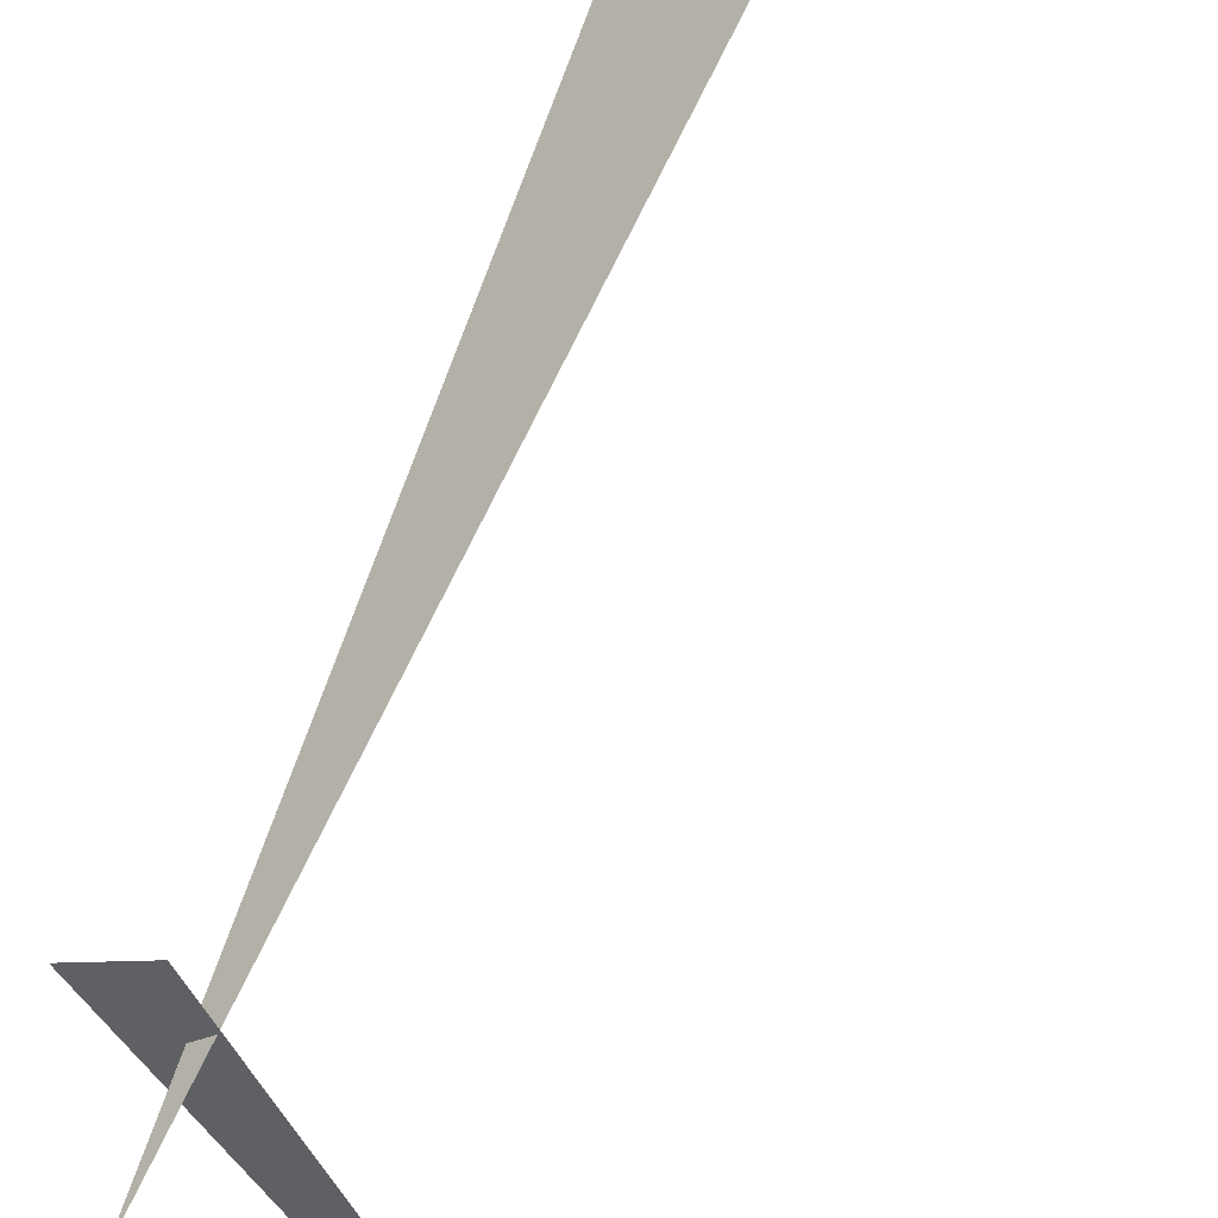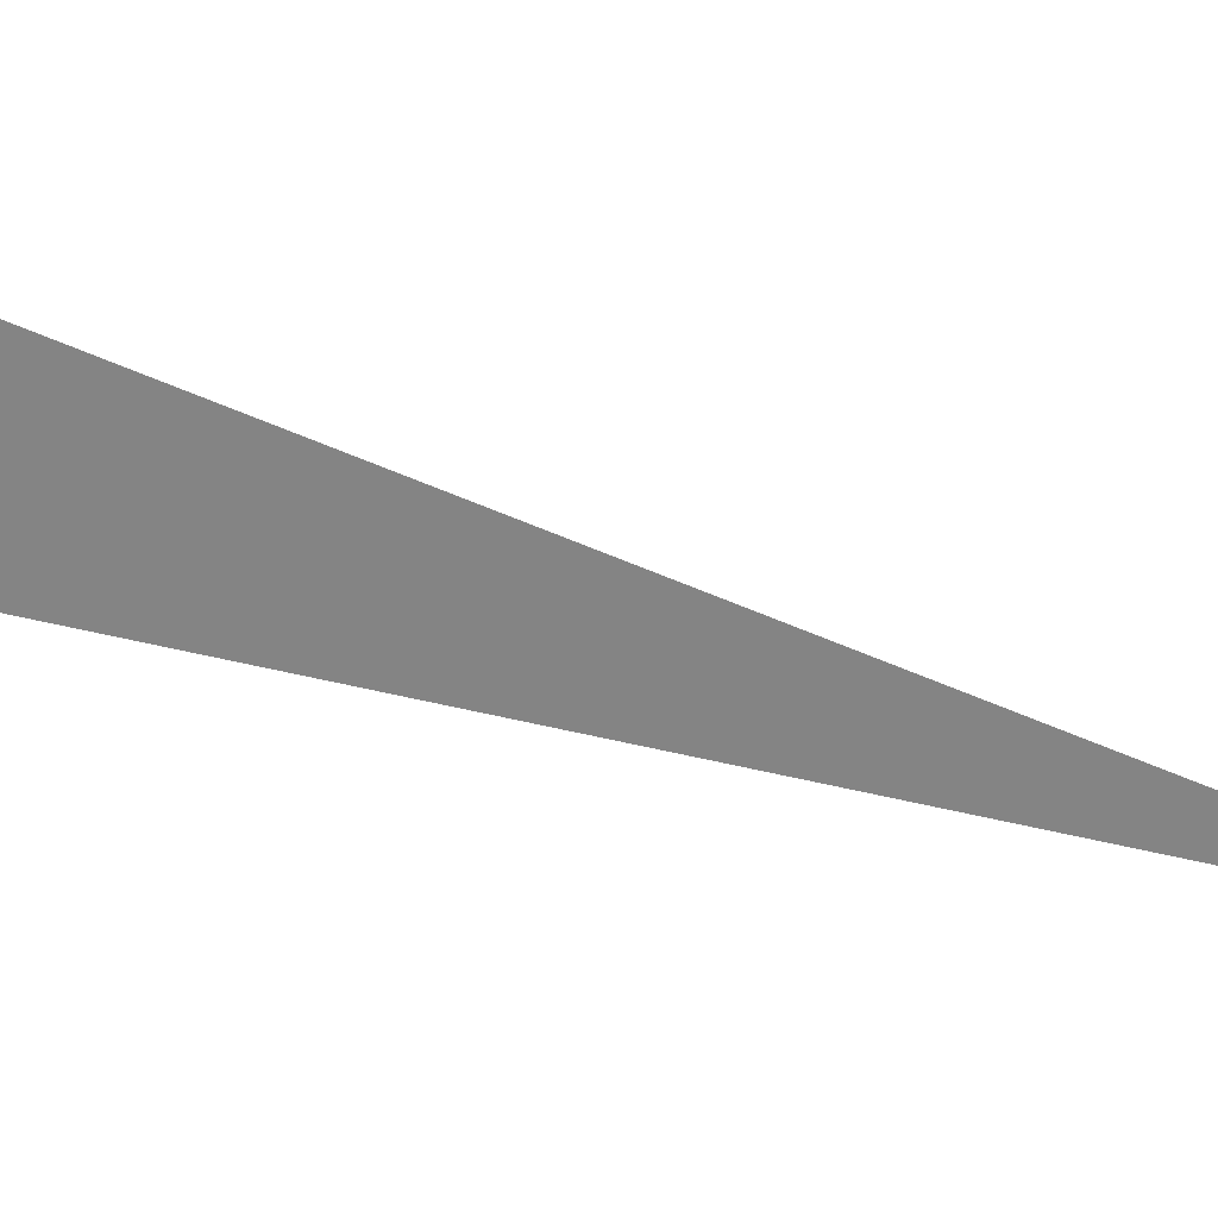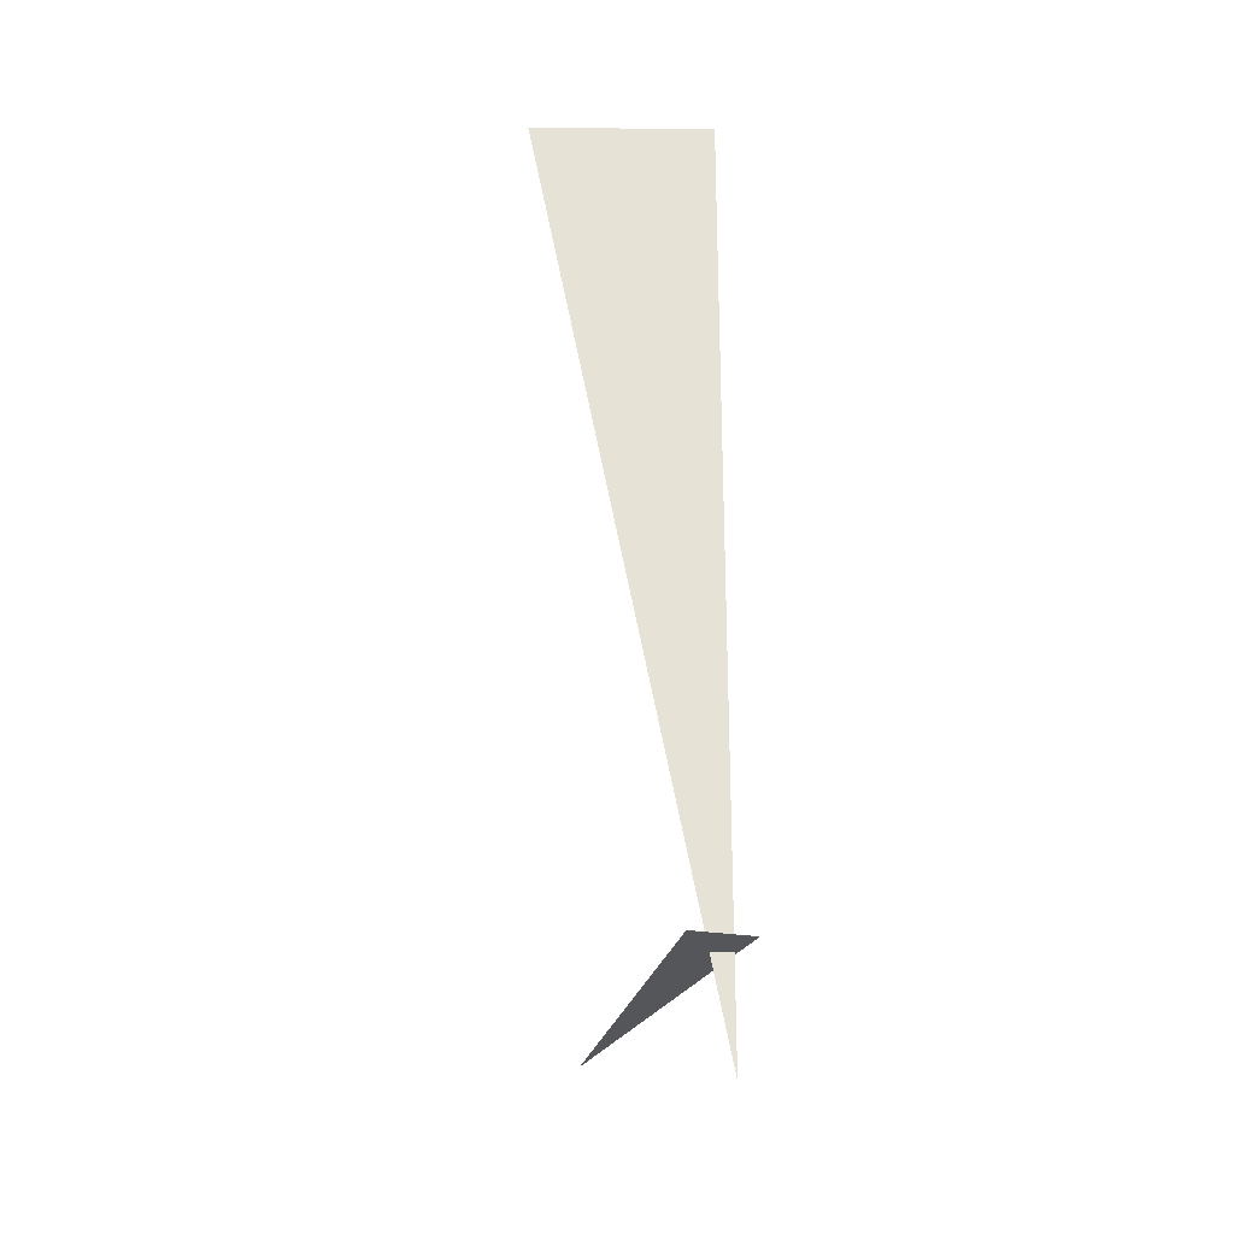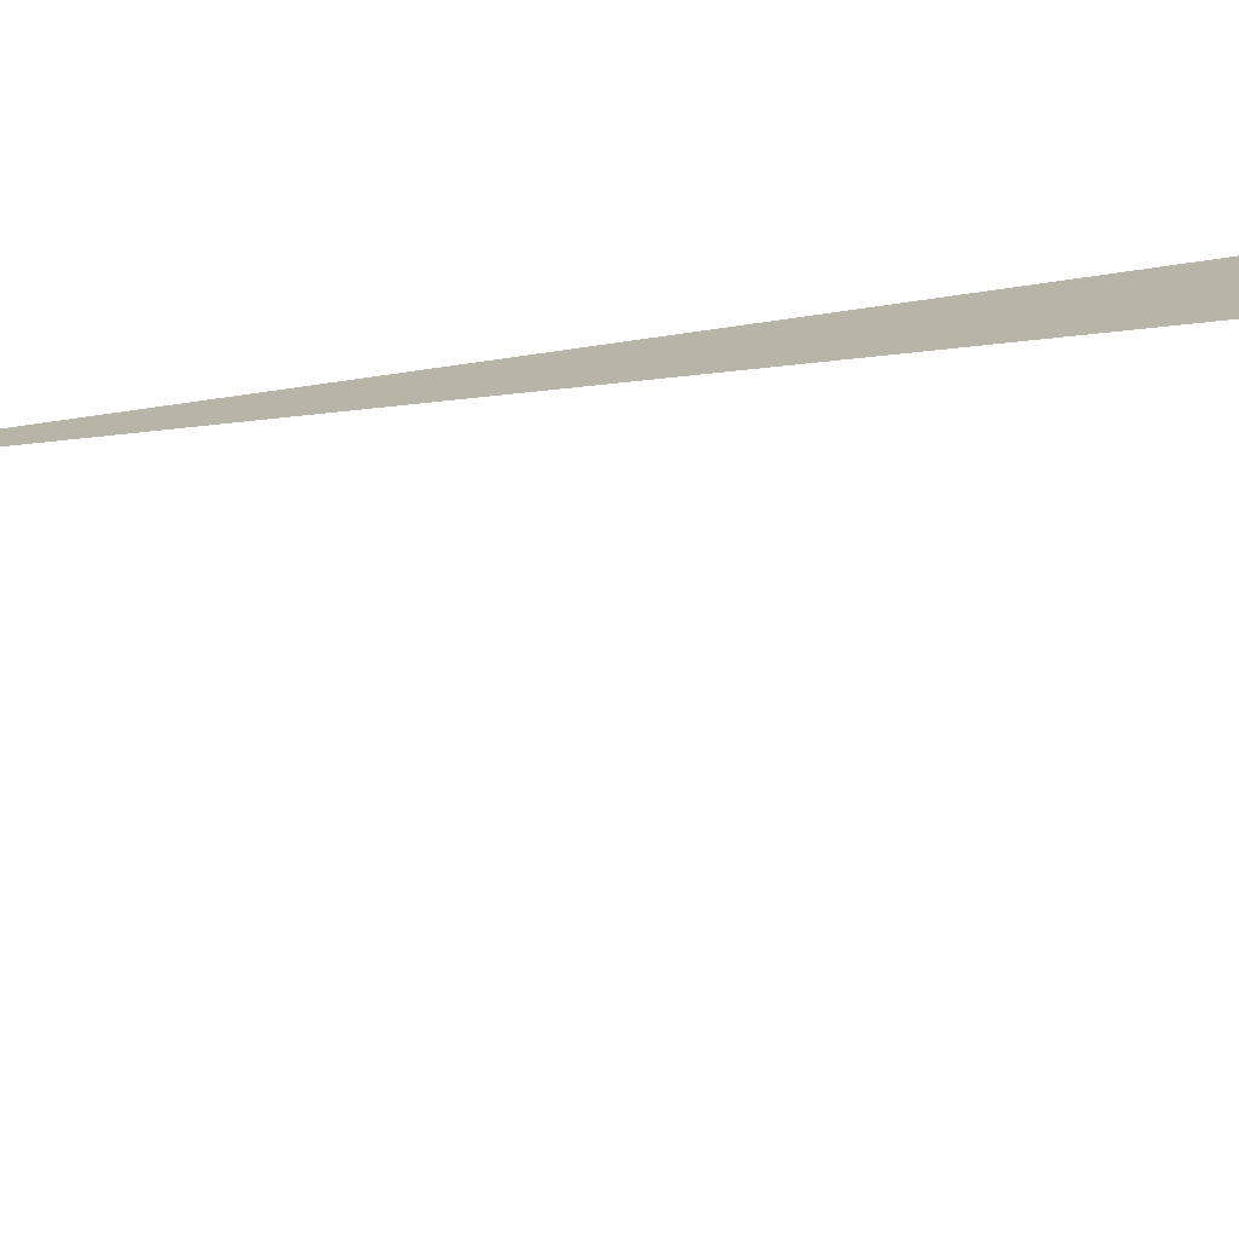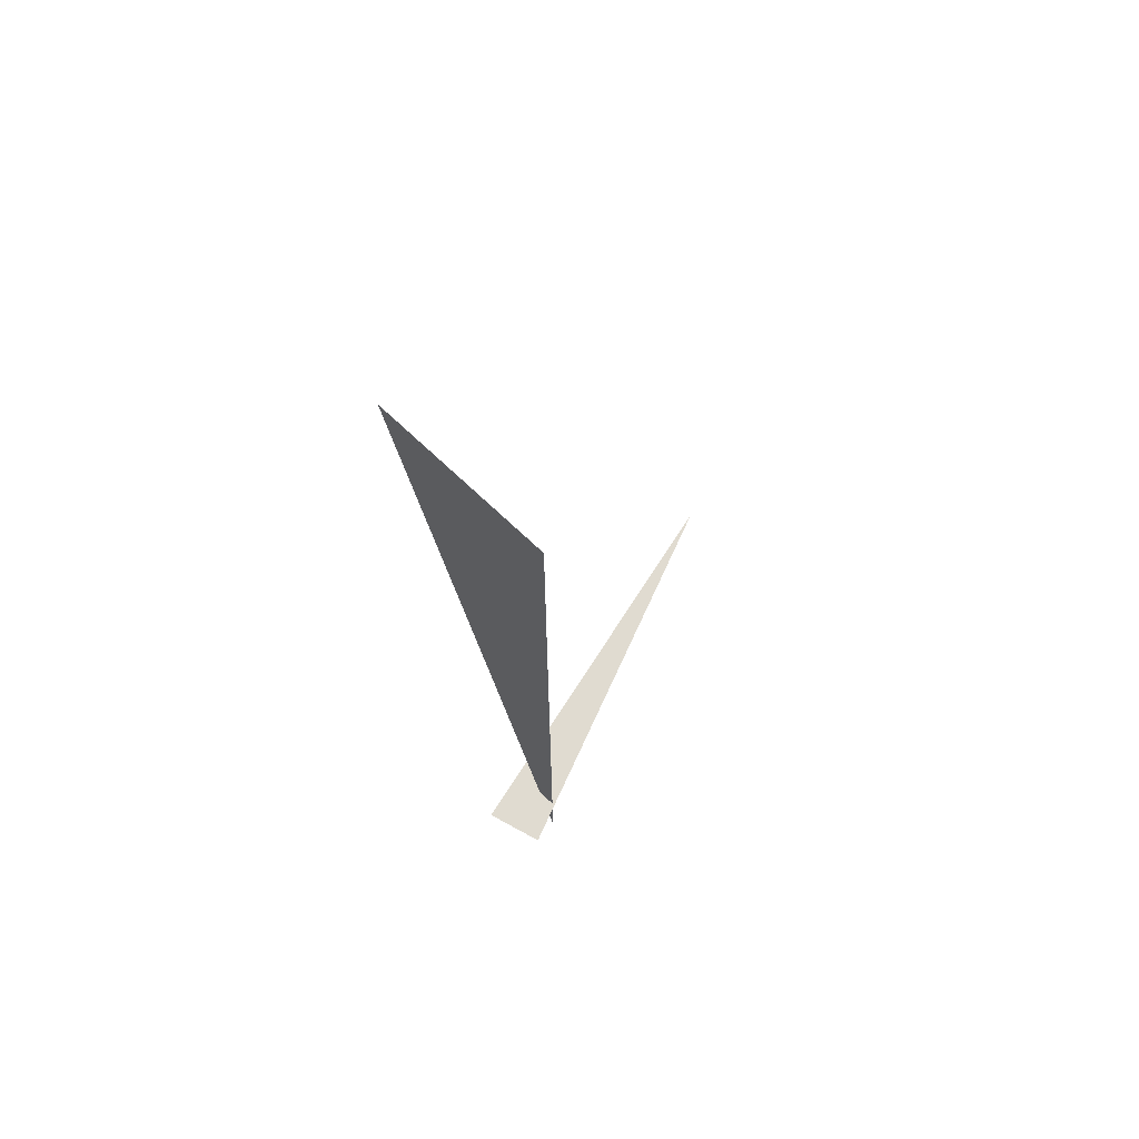
<metadata>
{"format":"obj","ext":"obj","renderer":"f3d","projection":"perspective","resolution":1024,"background":"white","views":[{"elev":52.0,"azim":-159.1,"up":"+Y"},{"elev":72.3,"azim":112.2,"up":"+Y"},{"elev":-25.8,"azim":134.1,"up":"+Z"},{"elev":58.9,"azim":-97.1,"up":"+Y"},{"elev":70.1,"azim":178.6,"up":"+Z"}]}
</metadata>
<code>
v 0.5631 8.228 0.375
v -0.1243 6.819 0.375
v 0.7526 8.119 0.375
v 0.5007 8.077 3.33
v 0.9583 7.619 3.33
v 0.5007 8.077 0
f 1 2 3
f 4 5 6

</code>
